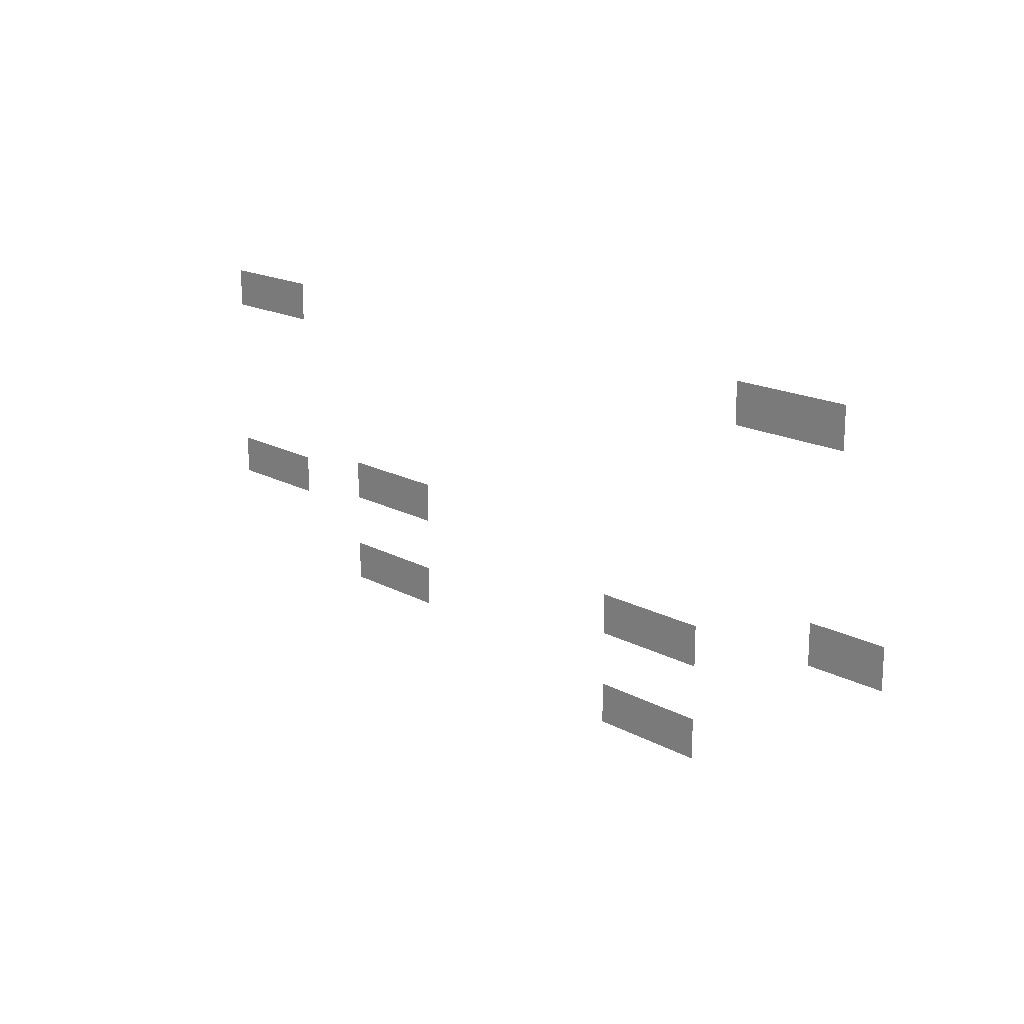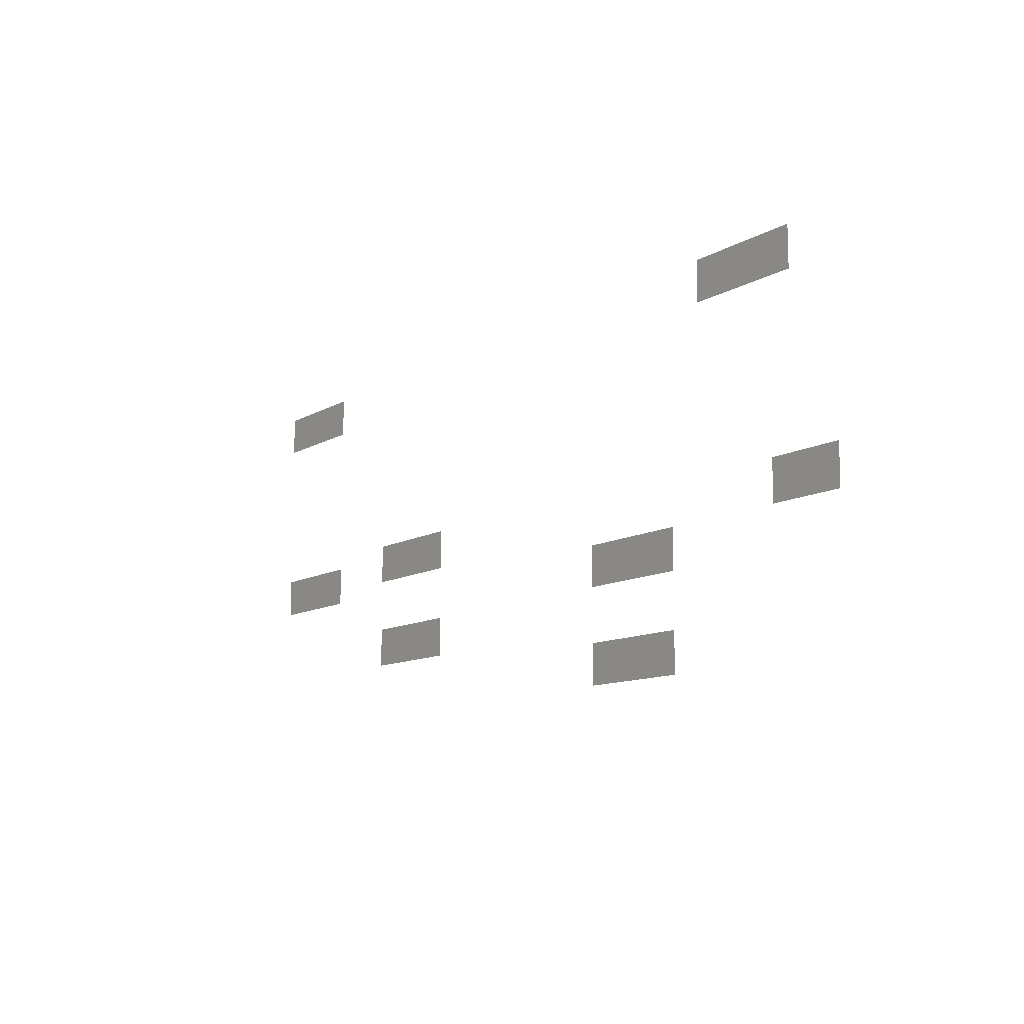
<metadata>
{"format":"obj","ext":"obj","renderer":"f3d","projection":"perspective","resolution":1024,"background":"white","views":[{"elev":17.0,"azim":-132.2,"up":"+Y"},{"elev":-10.8,"azim":-124.8,"up":"+Y"}]}
</metadata>
<code>
v -1056 -704 0
v -1072 -704 0
v -1072 -688 0
v -1056 -688 0
v -1040 -704 0
v -1056 -704 0
v -1056 -688 0
v -1040 -688 0
v -1024 -704 0
v -1040 -704 0
v -1040 -688 0
v -1024 -688 0
v -1008 -704 0
v -1024 -704 0
v -1024 -688 0
v -1008 -688 0
v -992 -704 0
v -1008 -704 0
v -1008 -688 0
v -992 -688 0
v -976 -704 0
v -992 -704 0
v -992 -688 0
v -976 -688 0
v -960 -704 0
v -976 -704 0
v -976 -688 0
v -960 -688 0
v -944 -704 0
v -960 -704 0
v -960 -688 0
v -944 -688 0
v -928 -704 0
v -944 -704 0
v -944 -688 0
v -928 -688 0
v -144 -704 0
v -160 -704 0
v -160 -688 0
v -144 -688 0
v -128 -704 0
v -144 -704 0
v -144 -688 0
v -128 -688 0
v -112 -704 0
v -128 -704 0
v -128 -688 0
v -112 -688 0
v -96 -704 0
v -112 -704 0
v -112 -688 0
v -96 -688 0
v -80 -704 0
v -96 -704 0
v -96 -688 0
v -80 -688 0
v -64 -704 0
v -80 -704 0
v -80 -688 0
v -64 -688 0
v -48 -704 0
v -64 -704 0
v -64 -688 0
v -48 -688 0
v -32 -704 0
v -48 -704 0
v -48 -688 0
v -32 -688 0
v -16 -704 0
v -32 -704 0
v -32 -688 0
v -16 -688 0
v -1056 -720 0
v -1072 -720 0
v -1072 -704 0
v -1056 -704 0
v -1040 -720 0
v -1056 -720 0
v -1056 -704 0
v -1040 -704 0
v -1024 -720 0
v -1040 -720 0
v -1040 -704 0
v -1024 -704 0
v -1008 -720 0
v -1024 -720 0
v -1024 -704 0
v -1008 -704 0
v -992 -720 0
v -1008 -720 0
v -1008 -704 0
v -992 -704 0
v -976 -720 0
v -992 -720 0
v -992 -704 0
v -976 -704 0
v -960 -720 0
v -976 -720 0
v -976 -704 0
v -960 -704 0
v -944 -720 0
v -960 -720 0
v -960 -704 0
v -944 -704 0
v -928 -720 0
v -944 -720 0
v -944 -704 0
v -928 -704 0
v -144 -720 0
v -160 -720 0
v -160 -704 0
v -144 -704 0
v -128 -720 0
v -144 -720 0
v -144 -704 0
v -128 -704 0
v -112 -720 0
v -128 -720 0
v -128 -704 0
v -112 -704 0
v -96 -720 0
v -112 -720 0
v -112 -704 0
v -96 -704 0
v -80 -720 0
v -96 -720 0
v -96 -704 0
v -80 -704 0
v -64 -720 0
v -80 -720 0
v -80 -704 0
v -64 -704 0
v -48 -720 0
v -64 -720 0
v -64 -704 0
v -48 -704 0
v -32 -720 0
v -48 -720 0
v -48 -704 0
v -32 -704 0
v -16 -720 0
v -32 -720 0
v -32 -704 0
v -16 -704 0
v -1056 -736 0
v -1072 -736 0
v -1072 -720 0
v -1056 -720 0
v -1040 -736 0
v -1056 -736 0
v -1056 -720 0
v -1040 -720 0
v -1024 -736 0
v -1040 -736 0
v -1040 -720 0
v -1024 -720 0
v -1008 -736 0
v -1024 -736 0
v -1024 -720 0
v -1008 -720 0
v -992 -736 0
v -1008 -736 0
v -1008 -720 0
v -992 -720 0
v -976 -736 0
v -992 -736 0
v -992 -720 0
v -976 -720 0
v -960 -736 0
v -976 -736 0
v -976 -720 0
v -960 -720 0
v -944 -736 0
v -960 -736 0
v -960 -720 0
v -944 -720 0
v -928 -736 0
v -944 -736 0
v -944 -720 0
v -928 -720 0
v -144 -736 0
v -160 -736 0
v -160 -720 0
v -144 -720 0
v -128 -736 0
v -144 -736 0
v -144 -720 0
v -128 -720 0
v -112 -736 0
v -128 -736 0
v -128 -720 0
v -112 -720 0
v -96 -736 0
v -112 -736 0
v -112 -720 0
v -96 -720 0
v -80 -736 0
v -96 -736 0
v -96 -720 0
v -80 -720 0
v -64 -736 0
v -80 -736 0
v -80 -720 0
v -64 -720 0
v -48 -736 0
v -64 -736 0
v -64 -720 0
v -48 -720 0
v -32 -736 0
v -48 -736 0
v -48 -720 0
v -32 -720 0
v -16 -736 0
v -32 -736 0
v -32 -720 0
v -16 -720 0
v -400 -928 0
v -416 -928 0
v -416 -912 0
v -400 -912 0
v -384 -928 0
v -400 -928 0
v -400 -912 0
v -384 -912 0
v -368 -928 0
v -384 -928 0
v -384 -912 0
v -368 -912 0
v -352 -928 0
v -368 -928 0
v -368 -912 0
v -352 -912 0
v -336 -928 0
v -352 -928 0
v -352 -912 0
v -336 -912 0
v -320 -928 0
v -336 -928 0
v -336 -912 0
v -320 -912 0
v -304 -928 0
v -320 -928 0
v -320 -912 0
v -304 -912 0
v -288 -928 0
v -304 -928 0
v -304 -912 0
v -288 -912 0
v -272 -928 0
v -288 -928 0
v -288 -912 0
v -272 -912 0
v -1120 -944 0
v -1136 -944 0
v -1136 -928 0
v -1120 -928 0
v -1104 -944 0
v -1120 -944 0
v -1120 -928 0
v -1104 -928 0
v -1088 -944 0
v -1104 -944 0
v -1104 -928 0
v -1088 -928 0
v -1072 -944 0
v -1088 -944 0
v -1088 -928 0
v -1072 -928 0
v -1056 -944 0
v -1072 -944 0
v -1072 -928 0
v -1056 -928 0
v -1040 -944 0
v -1056 -944 0
v -1056 -928 0
v -1040 -928 0
v -400 -944 0
v -416 -944 0
v -416 -928 0
v -400 -928 0
v -384 -944 0
v -400 -944 0
v -400 -928 0
v -384 -928 0
v -368 -944 0
v -384 -944 0
v -384 -928 0
v -368 -928 0
v -352 -944 0
v -368 -944 0
v -368 -928 0
v -352 -928 0
v -336 -944 0
v -352 -944 0
v -352 -928 0
v -336 -928 0
v -320 -944 0
v -336 -944 0
v -336 -928 0
v -320 -928 0
v -304 -944 0
v -320 -944 0
v -320 -928 0
v -304 -928 0
v -288 -944 0
v -304 -944 0
v -304 -928 0
v -288 -928 0
v -272 -944 0
v -288 -944 0
v -288 -928 0
v -272 -928 0
v -144 -944 0
v -160 -944 0
v -160 -928 0
v -144 -928 0
v -128 -944 0
v -144 -944 0
v -144 -928 0
v -128 -928 0
v -112 -944 0
v -128 -944 0
v -128 -928 0
v -112 -928 0
v -96 -944 0
v -112 -944 0
v -112 -928 0
v -96 -928 0
v -80 -944 0
v -96 -944 0
v -96 -928 0
v -80 -928 0
v -64 -944 0
v -80 -944 0
v -80 -928 0
v -64 -928 0
v -48 -944 0
v -64 -944 0
v -64 -928 0
v -48 -928 0
v -32 -944 0
v -48 -944 0
v -48 -928 0
v -32 -928 0
v -16 -944 0
v -32 -944 0
v -32 -928 0
v -16 -928 0
v -1120 -960 0
v -1136 -960 0
v -1136 -944 0
v -1120 -944 0
v -1104 -960 0
v -1120 -960 0
v -1120 -944 0
v -1104 -944 0
v -1088 -960 0
v -1104 -960 0
v -1104 -944 0
v -1088 -944 0
v -1072 -960 0
v -1088 -960 0
v -1088 -944 0
v -1072 -944 0
v -1056 -960 0
v -1072 -960 0
v -1072 -944 0
v -1056 -944 0
v -1040 -960 0
v -1056 -960 0
v -1056 -944 0
v -1040 -944 0
v -400 -960 0
v -416 -960 0
v -416 -944 0
v -400 -944 0
v -384 -960 0
v -400 -960 0
v -400 -944 0
v -384 -944 0
v -368 -960 0
v -384 -960 0
v -384 -944 0
v -368 -944 0
v -352 -960 0
v -368 -960 0
v -368 -944 0
v -352 -944 0
v -336 -960 0
v -352 -960 0
v -352 -944 0
v -336 -944 0
v -320 -960 0
v -336 -960 0
v -336 -944 0
v -320 -944 0
v -304 -960 0
v -320 -960 0
v -320 -944 0
v -304 -944 0
v -288 -960 0
v -304 -960 0
v -304 -944 0
v -288 -944 0
v -272 -960 0
v -288 -960 0
v -288 -944 0
v -272 -944 0
v -144 -960 0
v -160 -960 0
v -160 -944 0
v -144 -944 0
v -128 -960 0
v -144 -960 0
v -144 -944 0
v -128 -944 0
v -112 -960 0
v -128 -960 0
v -128 -944 0
v -112 -944 0
v -96 -960 0
v -112 -960 0
v -112 -944 0
v -96 -944 0
v -80 -960 0
v -96 -960 0
v -96 -944 0
v -80 -944 0
v -64 -960 0
v -80 -960 0
v -80 -944 0
v -64 -944 0
v -48 -960 0
v -64 -960 0
v -64 -944 0
v -48 -944 0
v -32 -960 0
v -48 -960 0
v -48 -944 0
v -32 -944 0
v -16 -960 0
v -32 -960 0
v -32 -944 0
v -16 -944 0
v -1120 -976 0
v -1136 -976 0
v -1136 -960 0
v -1120 -960 0
v -1104 -976 0
v -1120 -976 0
v -1120 -960 0
v -1104 -960 0
v -1088 -976 0
v -1104 -976 0
v -1104 -960 0
v -1088 -960 0
v -1072 -976 0
v -1088 -976 0
v -1088 -960 0
v -1072 -960 0
v -1056 -976 0
v -1072 -976 0
v -1072 -960 0
v -1056 -960 0
v -1040 -976 0
v -1056 -976 0
v -1056 -960 0
v -1040 -960 0
v -144 -976 0
v -160 -976 0
v -160 -960 0
v -144 -960 0
v -128 -976 0
v -144 -976 0
v -144 -960 0
v -128 -960 0
v -112 -976 0
v -128 -976 0
v -128 -960 0
v -112 -960 0
v -96 -976 0
v -112 -976 0
v -112 -960 0
v -96 -960 0
v -80 -976 0
v -96 -976 0
v -96 -960 0
v -80 -960 0
v -64 -976 0
v -80 -976 0
v -80 -960 0
v -64 -960 0
v -48 -976 0
v -64 -976 0
v -64 -960 0
v -48 -960 0
v -32 -976 0
v -48 -976 0
v -48 -960 0
v -32 -960 0
v -16 -976 0
v -32 -976 0
v -32 -960 0
v -16 -960 0
v -864 -992 0
v -880 -992 0
v -880 -976 0
v -864 -976 0
v -848 -992 0
v -864 -992 0
v -864 -976 0
v -848 -976 0
v -832 -992 0
v -848 -992 0
v -848 -976 0
v -832 -976 0
v -816 -992 0
v -832 -992 0
v -832 -976 0
v -816 -976 0
v -800 -992 0
v -816 -992 0
v -816 -976 0
v -800 -976 0
v -784 -992 0
v -800 -992 0
v -800 -976 0
v -784 -976 0
v -768 -992 0
v -784 -992 0
v -784 -976 0
v -768 -976 0
v -752 -992 0
v -768 -992 0
v -768 -976 0
v -752 -976 0
v -736 -992 0
v -752 -992 0
v -752 -976 0
v -736 -976 0
v -864 -1008 0
v -880 -1008 0
v -880 -992 0
v -864 -992 0
v -848 -1008 0
v -864 -1008 0
v -864 -992 0
v -848 -992 0
v -832 -1008 0
v -848 -1008 0
v -848 -992 0
v -832 -992 0
v -816 -1008 0
v -832 -1008 0
v -832 -992 0
v -816 -992 0
v -800 -1008 0
v -816 -1008 0
v -816 -992 0
v -800 -992 0
v -784 -1008 0
v -800 -1008 0
v -800 -992 0
v -784 -992 0
v -768 -1008 0
v -784 -1008 0
v -784 -992 0
v -768 -992 0
v -752 -1008 0
v -768 -1008 0
v -768 -992 0
v -752 -992 0
v -736 -1008 0
v -752 -1008 0
v -752 -992 0
v -736 -992 0
v -864 -1024 0
v -880 -1024 0
v -880 -1008 0
v -864 -1008 0
v -848 -1024 0
v -864 -1024 0
v -864 -1008 0
v -848 -1008 0
v -832 -1024 0
v -848 -1024 0
v -848 -1008 0
v -832 -1008 0
v -816 -1024 0
v -832 -1024 0
v -832 -1008 0
v -816 -1008 0
v -800 -1024 0
v -816 -1024 0
v -816 -1008 0
v -800 -1008 0
v -784 -1024 0
v -800 -1024 0
v -800 -1008 0
v -784 -1008 0
v -768 -1024 0
v -784 -1024 0
v -784 -1008 0
v -768 -1008 0
v -752 -1024 0
v -768 -1024 0
v -768 -1008 0
v -752 -1008 0
v -736 -1024 0
v -752 -1024 0
v -752 -1008 0
v -736 -1008 0
v -400 -1040 0
v -416 -1040 0
v -416 -1024 0
v -400 -1024 0
v -384 -1040 0
v -400 -1040 0
v -400 -1024 0
v -384 -1024 0
v -368 -1040 0
v -384 -1040 0
v -384 -1024 0
v -368 -1024 0
v -352 -1040 0
v -368 -1040 0
v -368 -1024 0
v -352 -1024 0
v -336 -1040 0
v -352 -1040 0
v -352 -1024 0
v -336 -1024 0
v -320 -1040 0
v -336 -1040 0
v -336 -1024 0
v -320 -1024 0
v -304 -1040 0
v -320 -1040 0
v -320 -1024 0
v -304 -1024 0
v -288 -1040 0
v -304 -1040 0
v -304 -1024 0
v -288 -1024 0
v -272 -1040 0
v -288 -1040 0
v -288 -1024 0
v -272 -1024 0
v -400 -1056 0
v -416 -1056 0
v -416 -1040 0
v -400 -1040 0
v -384 -1056 0
v -400 -1056 0
v -400 -1040 0
v -384 -1040 0
v -368 -1056 0
v -384 -1056 0
v -384 -1040 0
v -368 -1040 0
v -352 -1056 0
v -368 -1056 0
v -368 -1040 0
v -352 -1040 0
v -336 -1056 0
v -352 -1056 0
v -352 -1040 0
v -336 -1040 0
v -320 -1056 0
v -336 -1056 0
v -336 -1040 0
v -320 -1040 0
v -304 -1056 0
v -320 -1056 0
v -320 -1040 0
v -304 -1040 0
v -288 -1056 0
v -304 -1056 0
v -304 -1040 0
v -288 -1040 0
v -272 -1056 0
v -288 -1056 0
v -288 -1040 0
v -272 -1040 0
v -400 -1072 0
v -416 -1072 0
v -416 -1056 0
v -400 -1056 0
v -384 -1072 0
v -400 -1072 0
v -400 -1056 0
v -384 -1056 0
v -368 -1072 0
v -384 -1072 0
v -384 -1056 0
v -368 -1056 0
v -352 -1072 0
v -368 -1072 0
v -368 -1056 0
v -352 -1056 0
v -336 -1072 0
v -352 -1072 0
v -352 -1056 0
v -336 -1056 0
v -320 -1072 0
v -336 -1072 0
v -336 -1056 0
v -320 -1056 0
v -304 -1072 0
v -320 -1072 0
v -320 -1056 0
v -304 -1056 0
v -288 -1072 0
v -304 -1072 0
v -304 -1056 0
v -288 -1056 0
v -272 -1072 0
v -288 -1072 0
v -288 -1056 0
v -272 -1056 0
v -864 -1104 0
v -880 -1104 0
v -880 -1088 0
v -864 -1088 0
v -848 -1104 0
v -864 -1104 0
v -864 -1088 0
v -848 -1088 0
v -832 -1104 0
v -848 -1104 0
v -848 -1088 0
v -832 -1088 0
v -816 -1104 0
v -832 -1104 0
v -832 -1088 0
v -816 -1088 0
v -800 -1104 0
v -816 -1104 0
v -816 -1088 0
v -800 -1088 0
v -784 -1104 0
v -800 -1104 0
v -800 -1088 0
v -784 -1088 0
v -768 -1104 0
v -784 -1104 0
v -784 -1088 0
v -768 -1088 0
v -752 -1104 0
v -768 -1104 0
v -768 -1088 0
v -752 -1088 0
v -736 -1104 0
v -752 -1104 0
v -752 -1088 0
v -736 -1088 0
v -864 -1120 0
v -880 -1120 0
v -880 -1104 0
v -864 -1104 0
v -848 -1120 0
v -864 -1120 0
v -864 -1104 0
v -848 -1104 0
v -832 -1120 0
v -848 -1120 0
v -848 -1104 0
v -832 -1104 0
v -816 -1120 0
v -832 -1120 0
v -832 -1104 0
v -816 -1104 0
v -800 -1120 0
v -816 -1120 0
v -816 -1104 0
v -800 -1104 0
v -784 -1120 0
v -800 -1120 0
v -800 -1104 0
v -784 -1104 0
v -768 -1120 0
v -784 -1120 0
v -784 -1104 0
v -768 -1104 0
v -752 -1120 0
v -768 -1120 0
v -768 -1104 0
v -752 -1104 0
v -736 -1120 0
v -752 -1120 0
v -752 -1104 0
v -736 -1104 0
v -864 -1136 0
v -880 -1136 0
v -880 -1120 0
v -864 -1120 0
v -848 -1136 0
v -864 -1136 0
v -864 -1120 0
v -848 -1120 0
v -832 -1136 0
v -848 -1136 0
v -848 -1120 0
v -832 -1120 0
v -816 -1136 0
v -832 -1136 0
v -832 -1120 0
v -816 -1120 0
v -800 -1136 0
v -816 -1136 0
v -816 -1120 0
v -800 -1120 0
v -784 -1136 0
v -800 -1136 0
v -800 -1120 0
v -784 -1120 0
v -768 -1136 0
v -784 -1136 0
v -784 -1120 0
v -768 -1120 0
v -752 -1136 0
v -768 -1136 0
v -768 -1120 0
v -752 -1120 0
v -736 -1136 0
v -752 -1136 0
v -752 -1120 0
v -736 -1120 0
g Rodrik-2_mesh_0028
f 1 2 3 4
f 5 6 7 8
f 9 10 11 12
f 13 14 15 16
f 17 18 19 20
f 21 22 23 24
f 25 26 27 28
f 29 30 31 32
f 33 34 35 36
f 37 38 39 40
f 41 42 43 44
f 45 46 47 48
f 49 50 51 52
f 53 54 55 56
f 57 58 59 60
f 61 62 63 64
f 65 66 67 68
f 69 70 71 72
f 73 74 75 76
f 77 78 79 80
f 81 82 83 84
f 85 86 87 88
f 89 90 91 92
f 93 94 95 96
f 97 98 99 100
f 101 102 103 104
f 105 106 107 108
f 109 110 111 112
f 113 114 115 116
f 117 118 119 120
f 121 122 123 124
f 125 126 127 128
f 129 130 131 132
f 133 134 135 136
f 137 138 139 140
f 141 142 143 144
f 145 146 147 148
f 149 150 151 152
f 153 154 155 156
f 157 158 159 160
f 161 162 163 164
f 165 166 167 168
f 169 170 171 172
f 173 174 175 176
f 177 178 179 180
f 181 182 183 184
f 185 186 187 188
f 189 190 191 192
f 193 194 195 196
f 197 198 199 200
f 201 202 203 204
f 205 206 207 208
f 209 210 211 212
f 213 214 215 216
f 217 218 219 220
f 221 222 223 224
f 225 226 227 228
f 229 230 231 232
f 233 234 235 236
f 237 238 239 240
f 241 242 243 244
f 245 246 247 248
f 249 250 251 252
f 253 254 255 256
f 257 258 259 260
f 261 262 263 264
f 265 266 267 268
f 269 270 271 272
f 273 274 275 276
f 277 278 279 280
f 281 282 283 284
f 285 286 287 288
f 289 290 291 292
f 293 294 295 296
f 297 298 299 300
f 301 302 303 304
f 305 306 307 308
f 309 310 311 312
f 313 314 315 316
f 317 318 319 320
f 321 322 323 324
f 325 326 327 328
f 329 330 331 332
f 333 334 335 336
f 337 338 339 340
f 341 342 343 344
f 345 346 347 348
f 349 350 351 352
f 353 354 355 356
f 357 358 359 360
f 361 362 363 364
f 365 366 367 368
f 369 370 371 372
f 373 374 375 376
f 377 378 379 380
f 381 382 383 384
f 385 386 387 388
f 389 390 391 392
f 393 394 395 396
f 397 398 399 400
f 401 402 403 404
f 405 406 407 408
f 409 410 411 412
f 413 414 415 416
f 417 418 419 420
f 421 422 423 424
f 425 426 427 428
f 429 430 431 432
f 433 434 435 436
f 437 438 439 440
f 441 442 443 444
f 445 446 447 448
f 449 450 451 452
f 453 454 455 456
f 457 458 459 460
f 461 462 463 464
f 465 466 467 468
f 469 470 471 472
f 473 474 475 476
f 477 478 479 480
f 481 482 483 484
f 485 486 487 488
f 489 490 491 492
f 493 494 495 496
f 497 498 499 500
f 501 502 503 504
f 505 506 507 508
f 509 510 511 512
f 513 514 515 516
f 517 518 519 520
f 521 522 523 524
f 525 526 527 528
f 529 530 531 532
f 533 534 535 536
f 537 538 539 540
f 541 542 543 544
f 545 546 547 548
f 549 550 551 552
f 553 554 555 556
f 557 558 559 560
f 561 562 563 564
f 565 566 567 568
f 569 570 571 572
f 573 574 575 576
f 577 578 579 580
f 581 582 583 584
f 585 586 587 588
f 589 590 591 592
f 593 594 595 596
f 597 598 599 600
f 601 602 603 604
f 605 606 607 608
f 609 610 611 612
f 613 614 615 616
f 617 618 619 620
f 621 622 623 624
f 625 626 627 628
f 629 630 631 632
f 633 634 635 636
f 637 638 639 640
f 641 642 643 644
f 645 646 647 648
f 649 650 651 652
f 653 654 655 656
f 657 658 659 660
f 661 662 663 664
f 665 666 667 668
f 669 670 671 672
f 673 674 675 676
f 677 678 679 680
f 681 682 683 684
f 685 686 687 688
f 689 690 691 692
f 693 694 695 696
f 697 698 699 700
f 701 702 703 704
f 705 706 707 708
f 709 710 711 712
f 713 714 715 716
f 717 718 719 720
f 721 722 723 724
f 725 726 727 728
f 729 730 731 732
f 733 734 735 736
f 737 738 739 740
f 741 742 743 744
f 745 746 747 748
f 749 750 751 752
f 753 754 755 756
f 757 758 759 760
f 761 762 763 764
f 765 766 767 768
f 769 770 771 772
f 773 774 775 776
f 777 778 779 780
f 781 782 783 784
f 785 786 787 788
f 789 790 791 792
f 793 794 795 796
f 797 798 799 800
f 801 802 803 804
f 805 806 807 808
f 809 810 811 812
f 813 814 815 816
f 817 818 819 820
f 821 822 823 824
f 825 826 827 828

</code>
